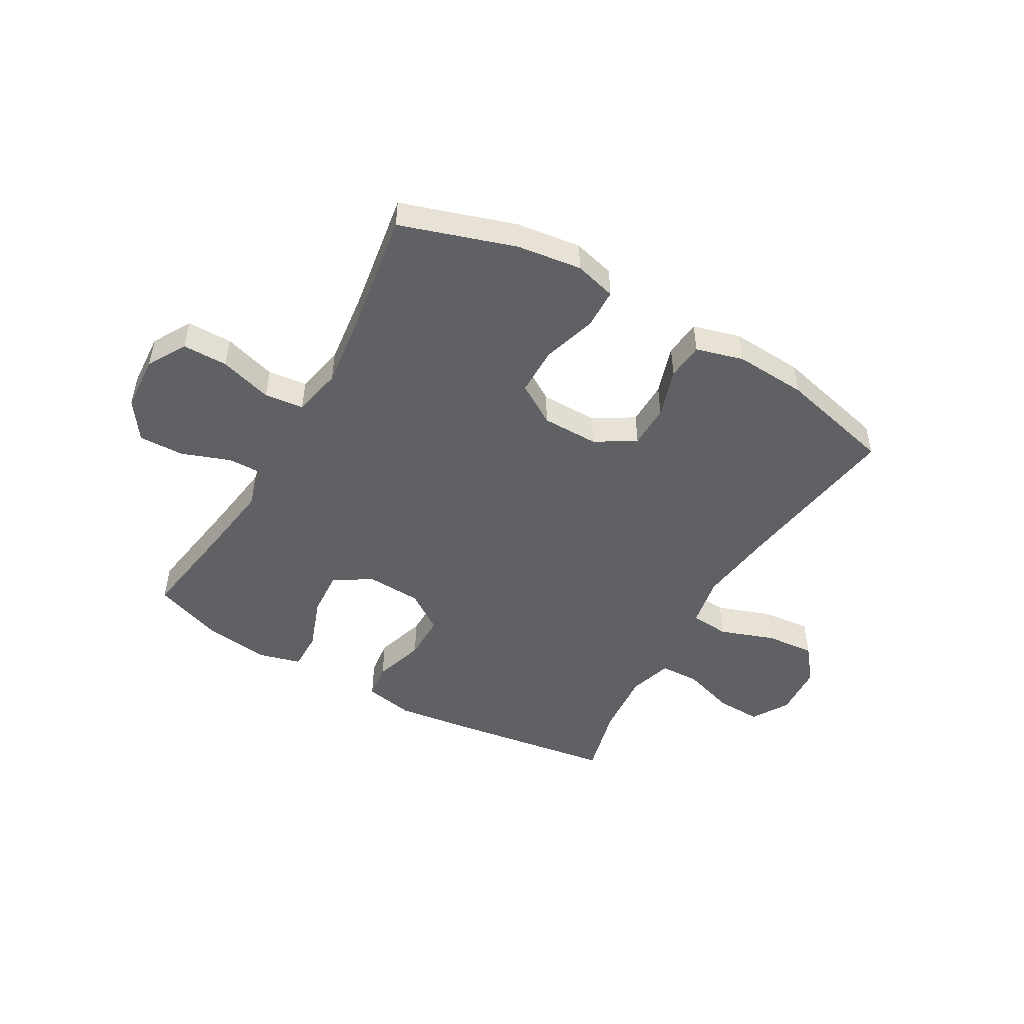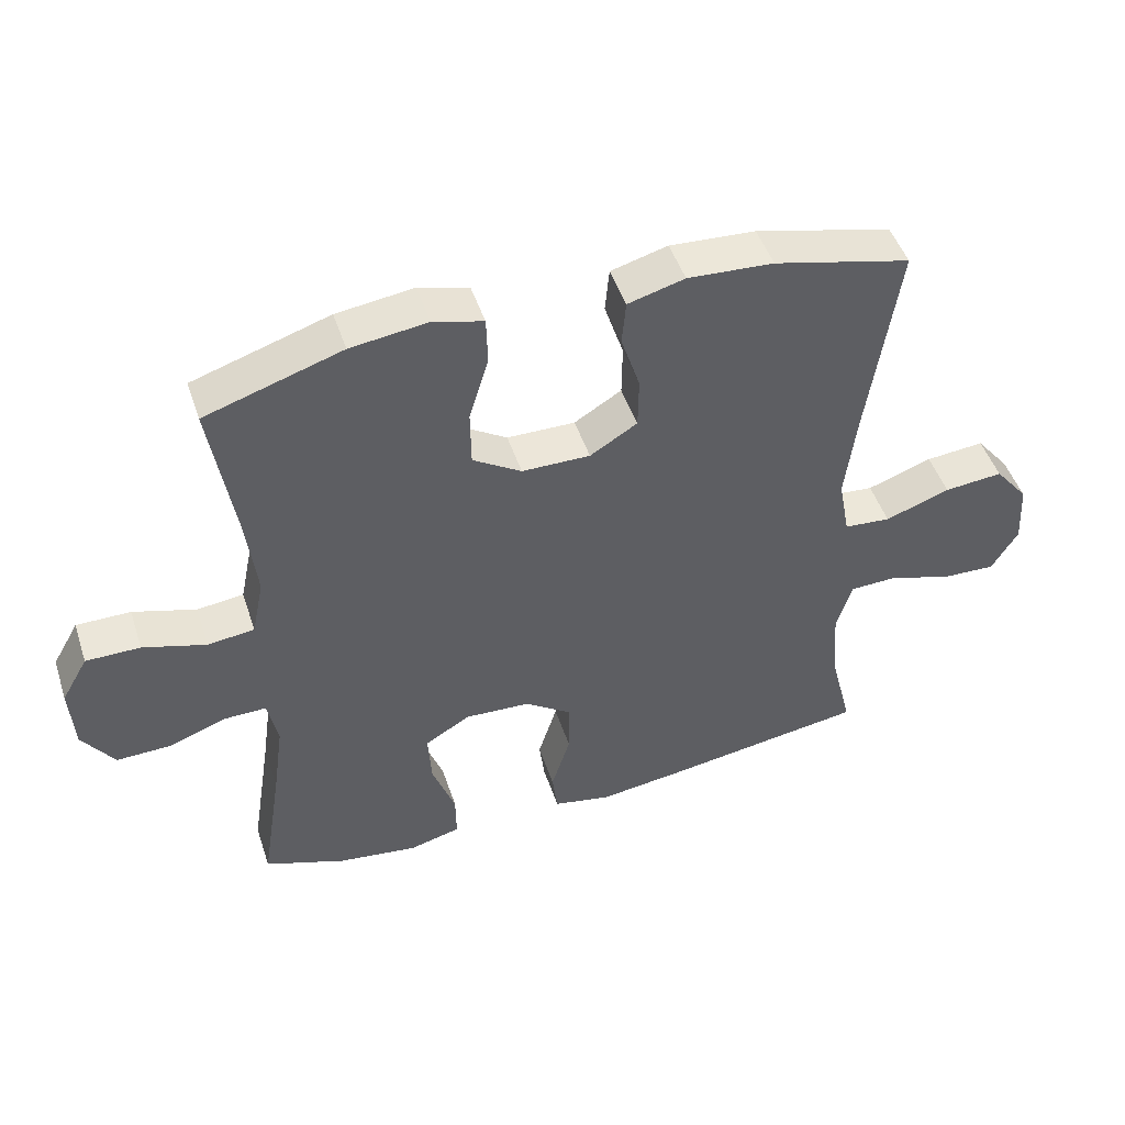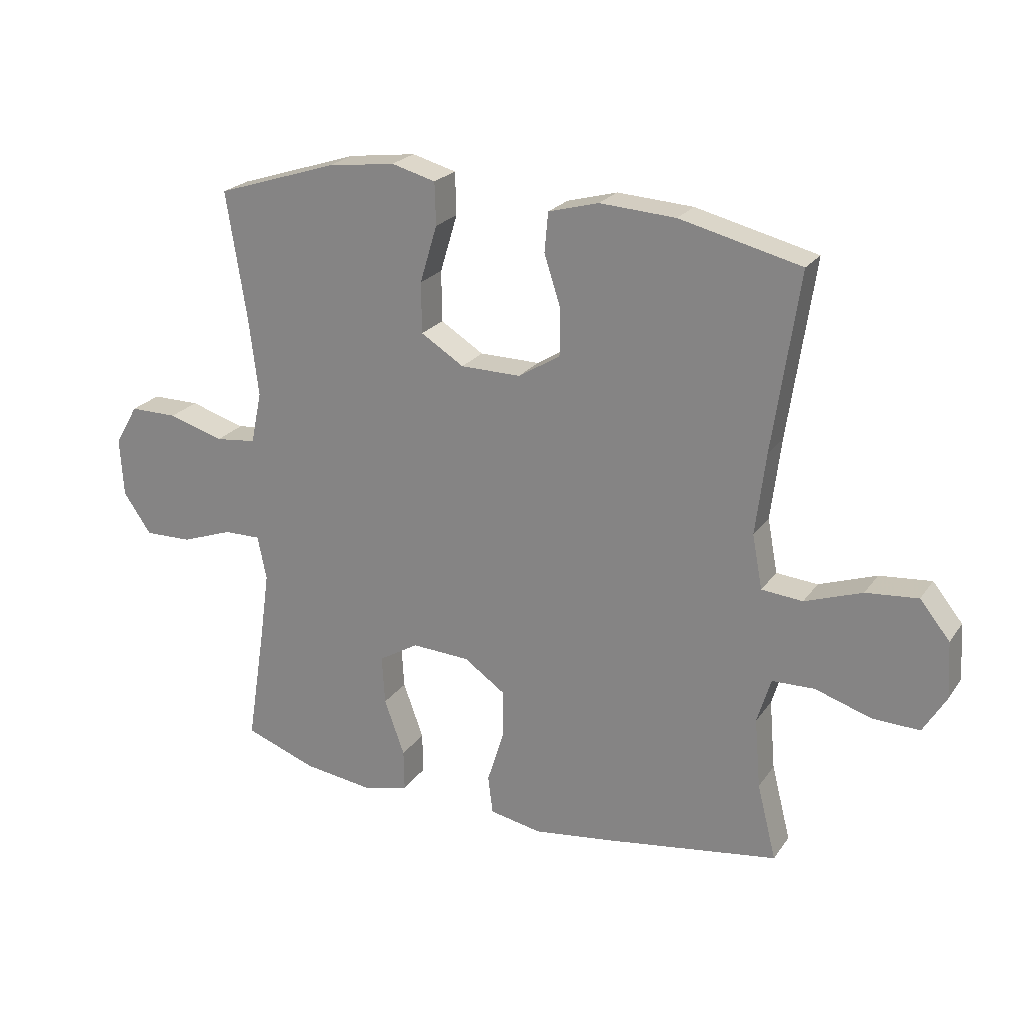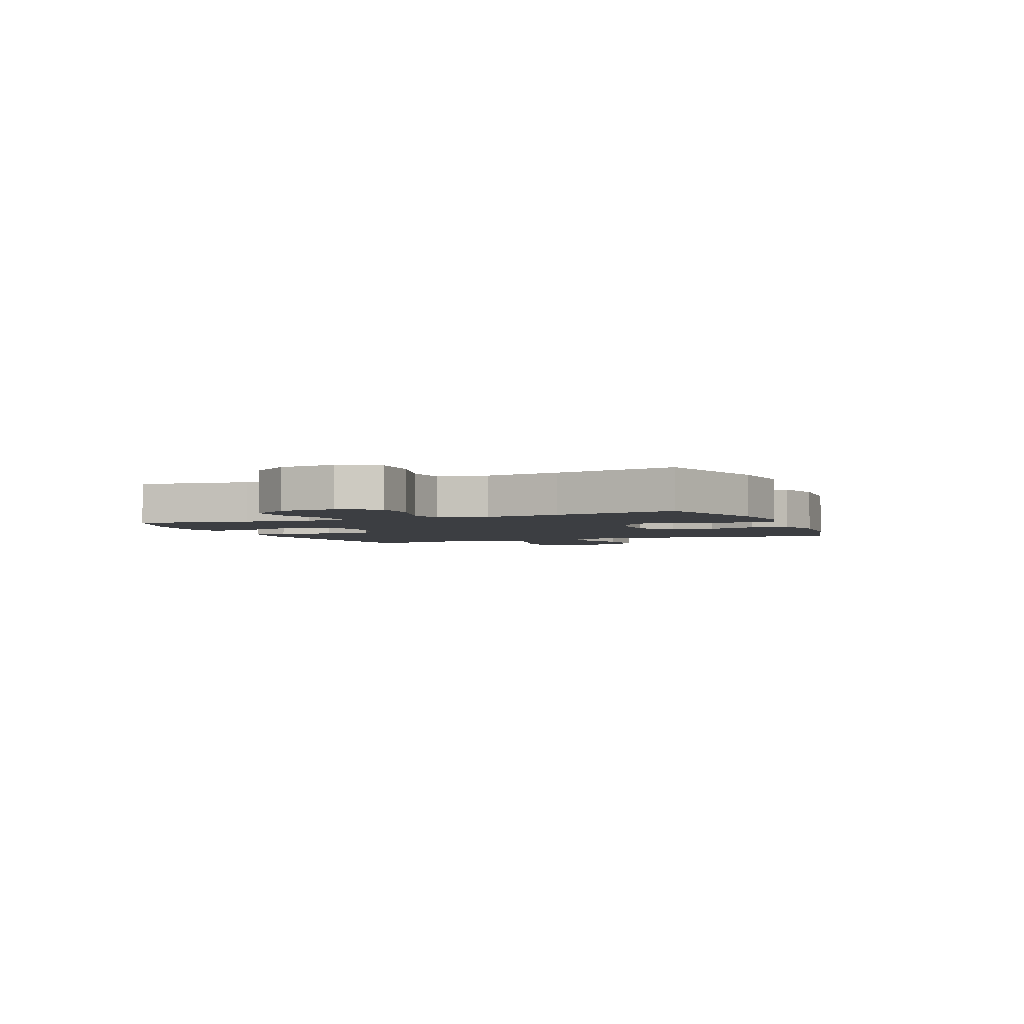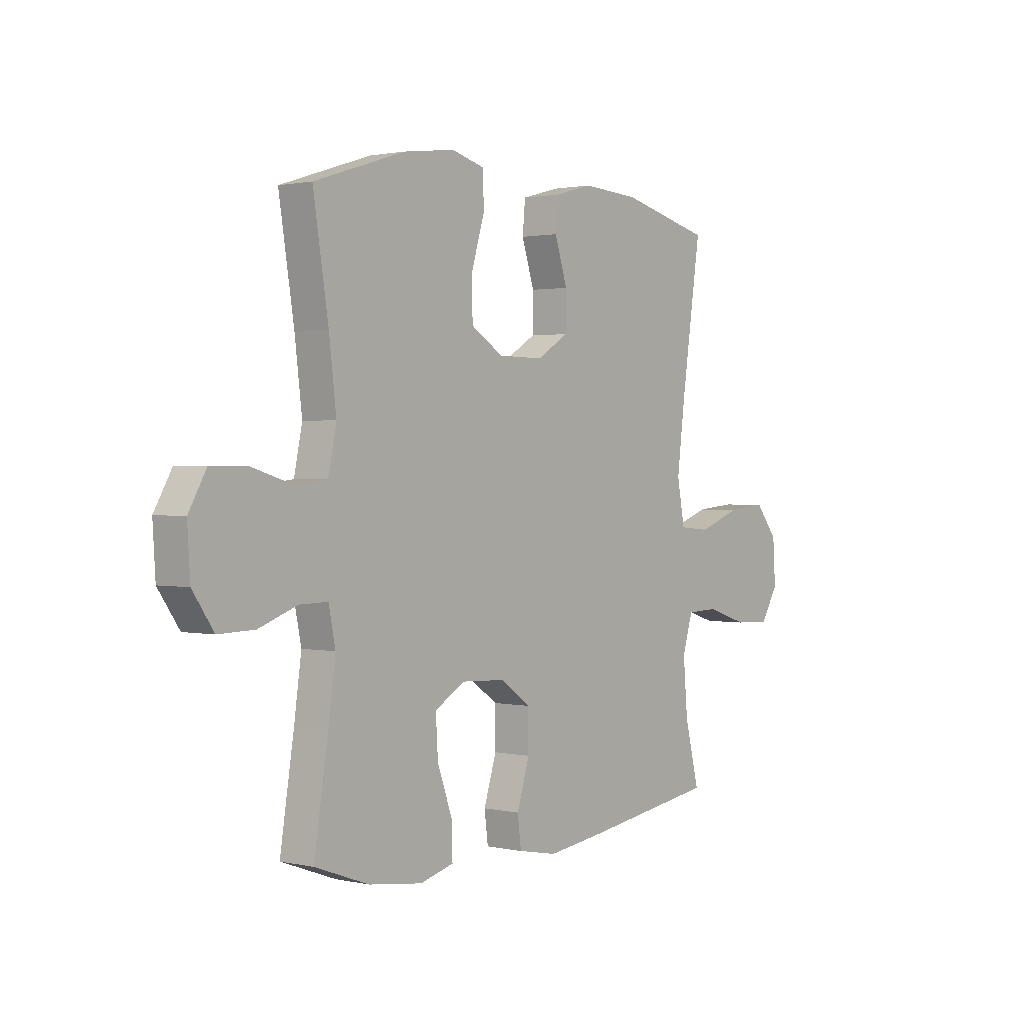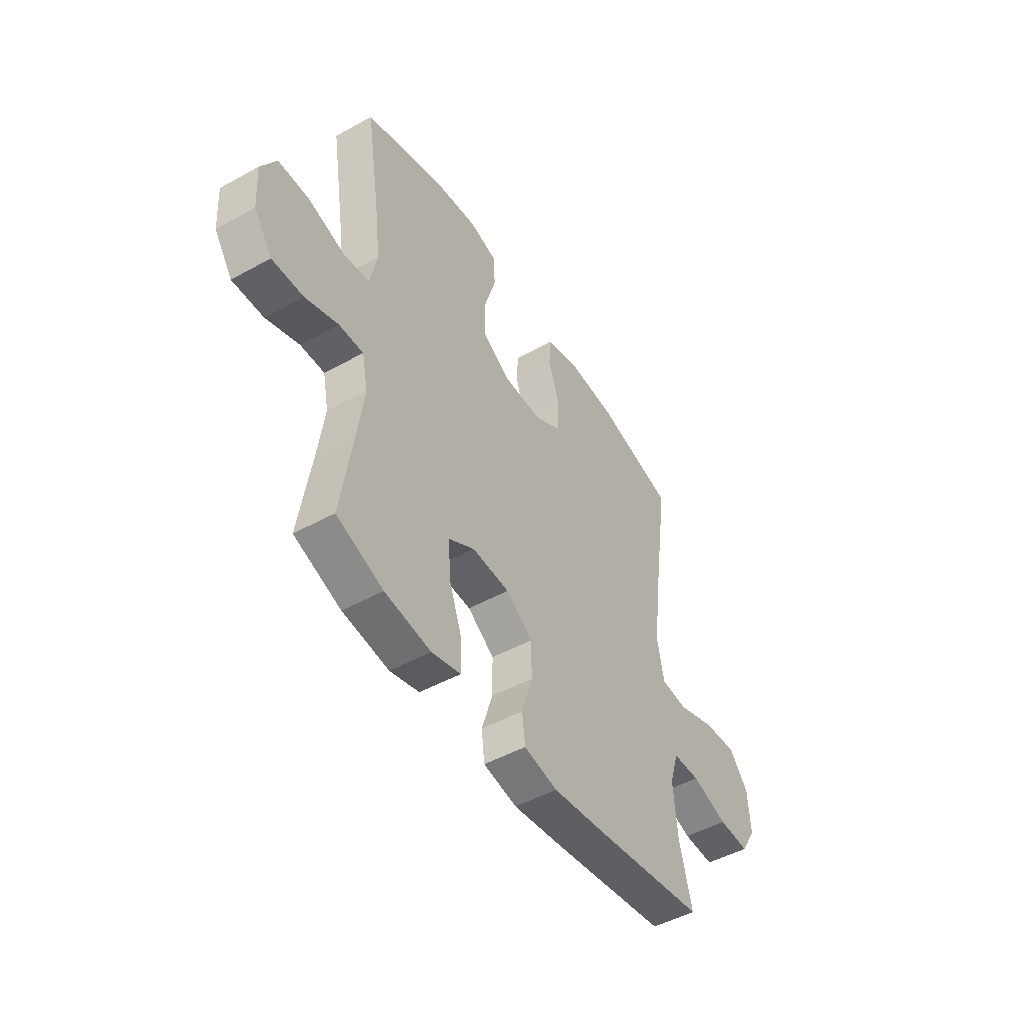
<metadata>
{"format":"obj","ext":"obj","renderer":"f3d","projection":"perspective","resolution":1024,"background":"white","views":[{"elev":-48.7,"azim":-29.8,"up":"+Y"},{"elev":48.0,"azim":-18.1,"up":"+Z"},{"elev":22.8,"azim":25.9,"up":"+Z"},{"elev":-3.2,"azim":-67.6,"up":"+Y"},{"elev":1.4,"azim":-51.3,"up":"+Z"},{"elev":-48.4,"azim":-58.3,"up":"+Z"}]}
</metadata>
<code>
v -0.5 0.07 -0.5
v -0.469 0.07 -0.302
v -0.453 0.07 -0.187
v -0.468 0.07 -0.113
v -0.53 0.07 -0.114
v -0.616 0.07 -0.145
v -0.696 0.07 -0.147
v -0.743 0.07 -0.079
v -0.749 0.07 0.019
v -0.71 0.07 0.087
v -0.63 0.07 0.087
v -0.537 0.07 0.059
v -0.468 0.07 0.067
v -0.45 0.07 0.154
v -0.466 0.07 0.286
v -0.5 0.07 0.5
v -0.298 0.07 0.565
v -0.184 0.07 0.58
v -0.11 0.07 0.56
v -0.108 0.07 0.489
v -0.137 0.07 0.393
v -0.136 0.07 0.308
v -0.064 0.07 0.263
v 0.037 0.07 0.262
v 0.107 0.07 0.305
v 0.108 0.07 0.382
v 0.08 0.07 0.469
v 0.086 0.07 0.535
v 0.17 0.07 0.558
v 0.297 0.07 0.55
v 0.5 0.07 0.5
v 0.456 0.07 0.201
v 0.439 0.07 0.064
v 0.456 0.07 -0.026
v 0.525 0.07 -0.032
v 0.621 0.07 0.002
v 0.708 0.07 0.01
v 0.758 0.07 -0.052
v 0.764 0.07 -0.146
v 0.725 0.07 -0.211
v 0.645 0.07 -0.208
v 0.552 0.07 -0.178
v 0.481 0.07 -0.18
v 0.458 0.07 -0.256
v 0.468 0.07 -0.373
v 0.5 0.07 -0.5
v 0.204 0.07 -0.544
v 0.074 0.07 -0.561
v -0.013 0.07 -0.544
v -0.021 0.07 -0.48
v 0.007 0.07 -0.39
v 0.007 0.07 -0.308
v -0.062 0.07 -0.26
v -0.159 0.07 -0.255
v -0.226 0.07 -0.295
v -0.221 0.07 -0.377
v -0.187 0.07 -0.471
v -0.186 0.07 -0.54
v -0.261 0.07 -0.56
v -0.38 0.07 -0.544
v -0.5 0 -0.5
v -0.469 0 -0.302
v -0.453 0 -0.187
v -0.468 0 -0.113
v -0.53 0 -0.114
v -0.616 0 -0.145
v -0.696 0 -0.147
v -0.743 0 -0.079
v -0.749 0 0.019
v -0.71 0 0.087
v -0.63 0 0.087
v -0.537 0 0.059
v -0.468 0 0.067
v -0.45 0 0.154
v -0.466 0 0.286
v -0.5 0 0.5
v -0.298 0 0.565
v -0.184 0 0.58
v -0.11 0 0.56
v -0.108 0 0.489
v -0.137 0 0.393
v -0.136 0 0.308
v -0.064 0 0.263
v 0.037 0 0.262
v 0.107 0 0.305
v 0.108 0 0.382
v 0.08 0 0.469
v 0.086 0 0.535
v 0.17 0 0.558
v 0.297 0 0.55
v 0.5 0 0.5
v 0.456 0 0.201
v 0.439 0 0.064
v 0.456 0 -0.026
v 0.525 0 -0.032
v 0.621 0 0.002
v 0.708 0 0.01
v 0.758 0 -0.052
v 0.764 0 -0.146
v 0.725 0 -0.211
v 0.645 0 -0.208
v 0.552 0 -0.178
v 0.481 0 -0.18
v 0.458 0 -0.256
v 0.468 0 -0.373
v 0.5 0 -0.5
v 0.204 0 -0.544
v 0.074 0 -0.561
v -0.013 0 -0.544
v -0.021 0 -0.48
v 0.007 0 -0.39
v 0.007 0 -0.308
v -0.062 0 -0.26
v -0.159 0 -0.255
v -0.226 0 -0.295
v -0.221 0 -0.377
v -0.187 0 -0.471
v -0.186 0 -0.54
v -0.261 0 -0.56
v -0.38 0 -0.544
f 59 60 1 2
f 56 57 58 59
f 55 56 59 2
f 54 55 2 3
f 53 54 3 4
f 48 49 50 51
f 48 51 52
f 45 46 47 48
f 44 45 48 52
f 43 44 52 53
f 39 40 41 42
f 39 42 43
f 38 39 43
f 35 36 37 38
f 35 38 43 53
f 29 30 31 32
f 29 32 33
f 26 27 28 29
f 25 26 29 33
f 24 25 33 34
f 18 19 20 21
f 18 21 22
f 15 16 17 18
f 14 15 18 22
f 13 14 22 23
f 9 10 11 12
f 9 12 13
f 8 9 13
f 5 6 7 8
f 4 5 8 13
f 34 35 53 4
f 23 24 34
f 4 13 23 34
f 62 61 120 119
f 119 118 117 116
f 62 119 116 115
f 63 62 115 114
f 64 63 114 113
f 111 110 109 108
f 112 111 108
f 108 107 106 105
f 112 108 105 104
f 113 112 104 103
f 102 101 100 99
f 103 102 99
f 103 99 98
f 98 97 96 95
f 113 103 98 95
f 92 91 90 89
f 93 92 89
f 89 88 87 86
f 93 89 86 85
f 94 93 85 84
f 81 80 79 78
f 82 81 78
f 78 77 76 75
f 82 78 75 74
f 83 82 74 73
f 72 71 70 69
f 73 72 69
f 73 69 68
f 68 67 66 65
f 73 68 65 64
f 64 113 95 94
f 94 84 83
f 94 83 73 64
f 1 61 62 2
f 2 62 63 3
f 3 63 64 4
f 4 64 65 5
f 5 65 66 6
f 6 66 67 7
f 7 67 68 8
f 8 68 69 9
f 9 69 70 10
f 10 70 71 11
f 11 71 72 12
f 12 72 73 13
f 13 73 74 14
f 14 74 75 15
f 15 75 76 16
f 16 76 77 17
f 17 77 78 18
f 18 78 79 19
f 19 79 80 20
f 20 80 81 21
f 21 81 82 22
f 22 82 83 23
f 23 83 84 24
f 24 84 85 25
f 25 85 86 26
f 26 86 87 27
f 27 87 88 28
f 28 88 89 29
f 29 89 90 30
f 30 90 91 31
f 31 91 92 32
f 32 92 93 33
f 33 93 94 34
f 34 94 95 35
f 35 95 96 36
f 36 96 97 37
f 37 97 98 38
f 38 98 99 39
f 39 99 100 40
f 40 100 101 41
f 41 101 102 42
f 42 102 103 43
f 43 103 104 44
f 44 104 105 45
f 45 105 106 46
f 46 106 107 47
f 47 107 108 48
f 48 108 109 49
f 49 109 110 50
f 50 110 111 51
f 51 111 112 52
f 52 112 113 53
f 53 113 114 54
f 54 114 115 55
f 55 115 116 56
f 56 116 117 57
f 57 117 118 58
f 58 118 119 59
f 59 119 120 60
f 60 120 61 1

</code>
